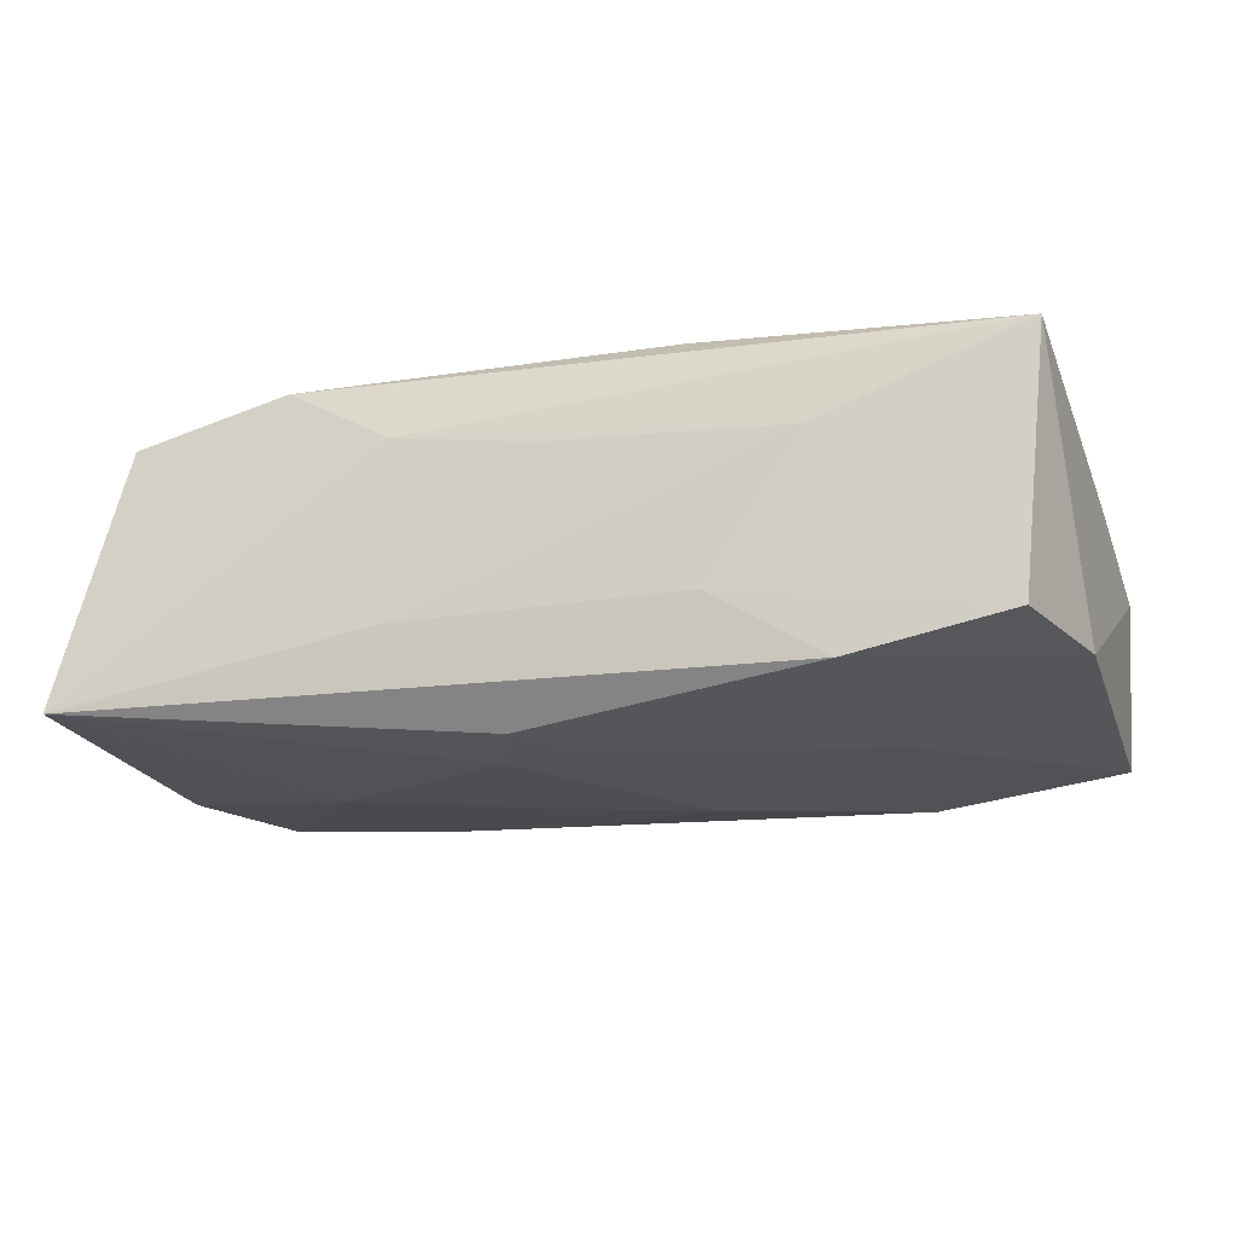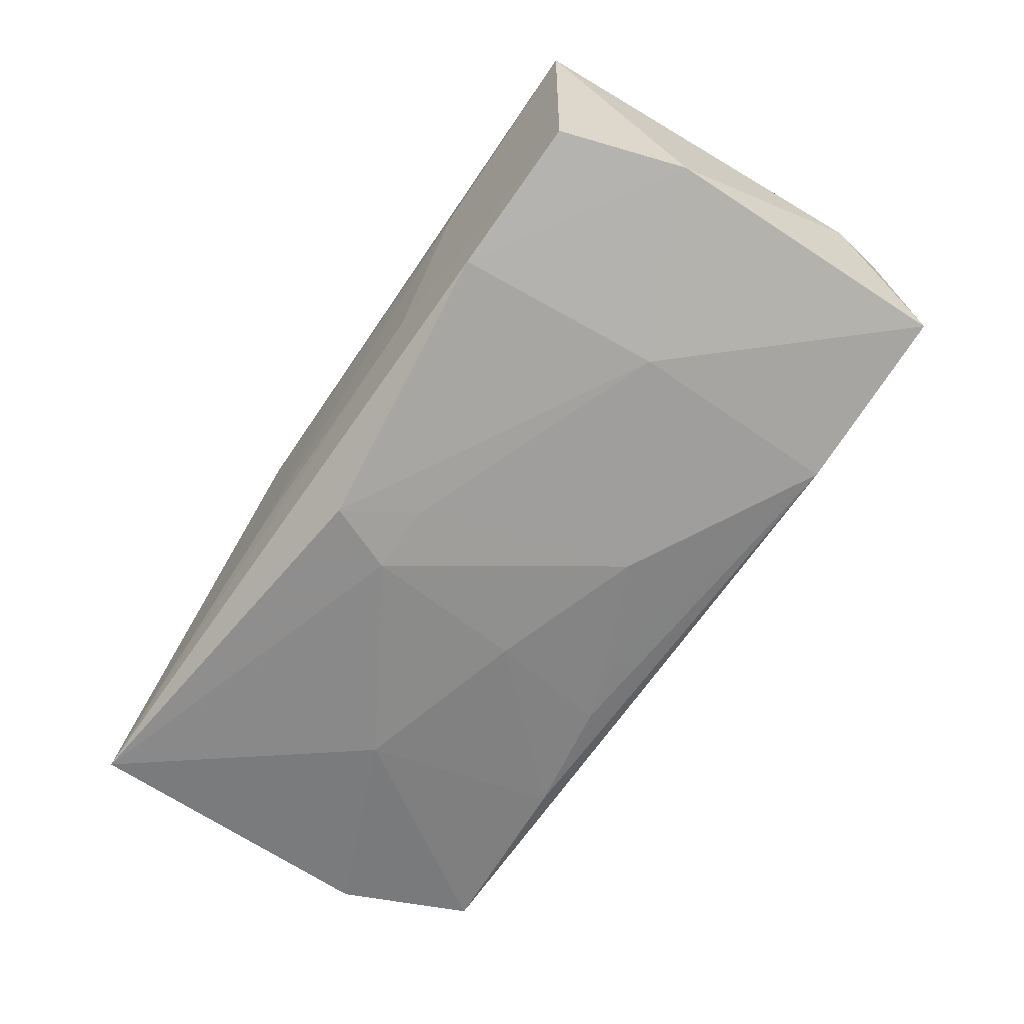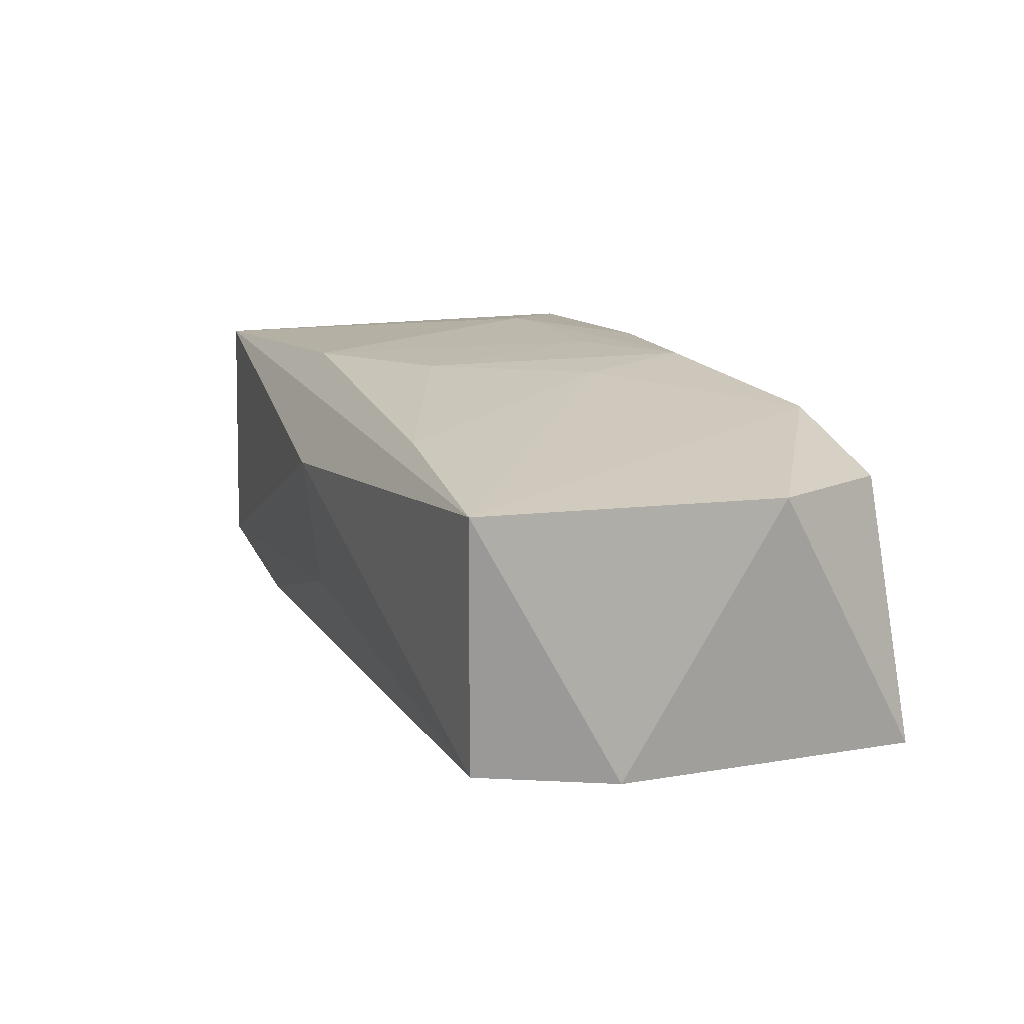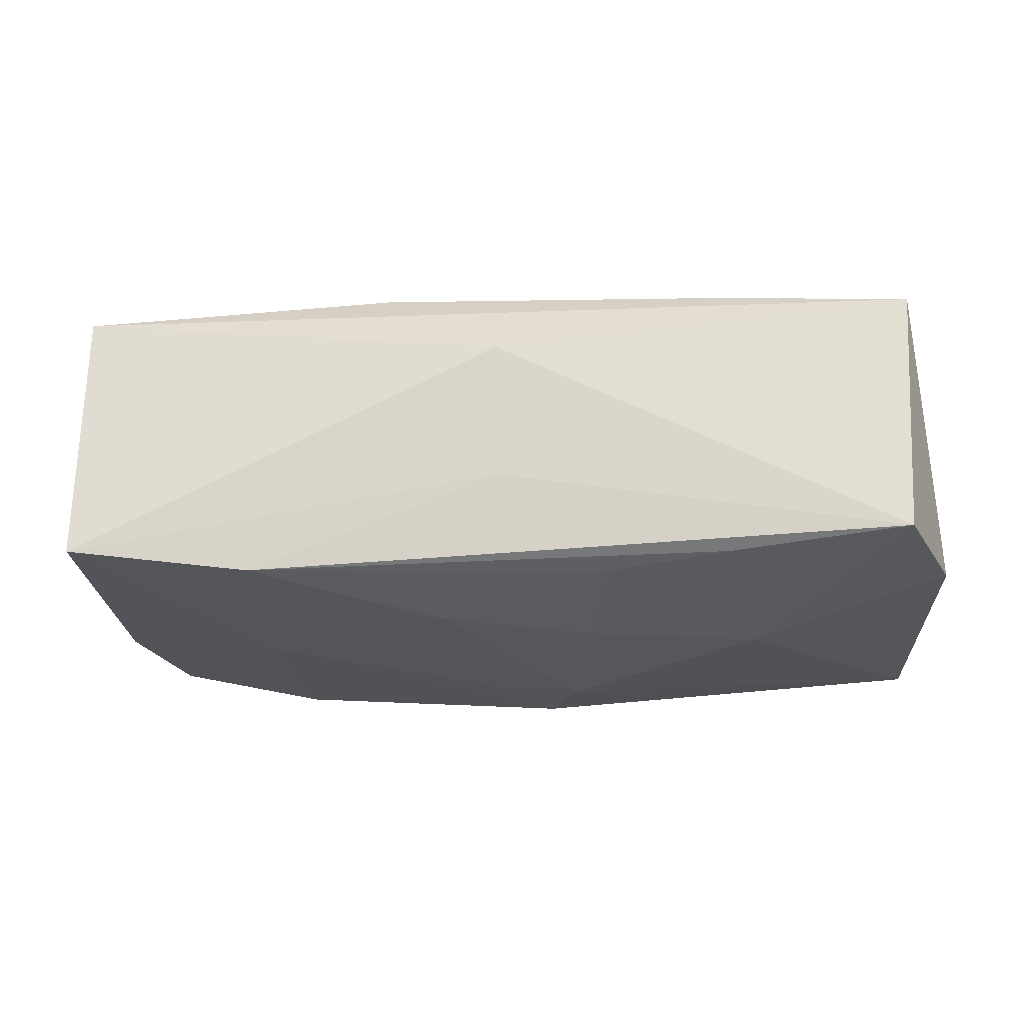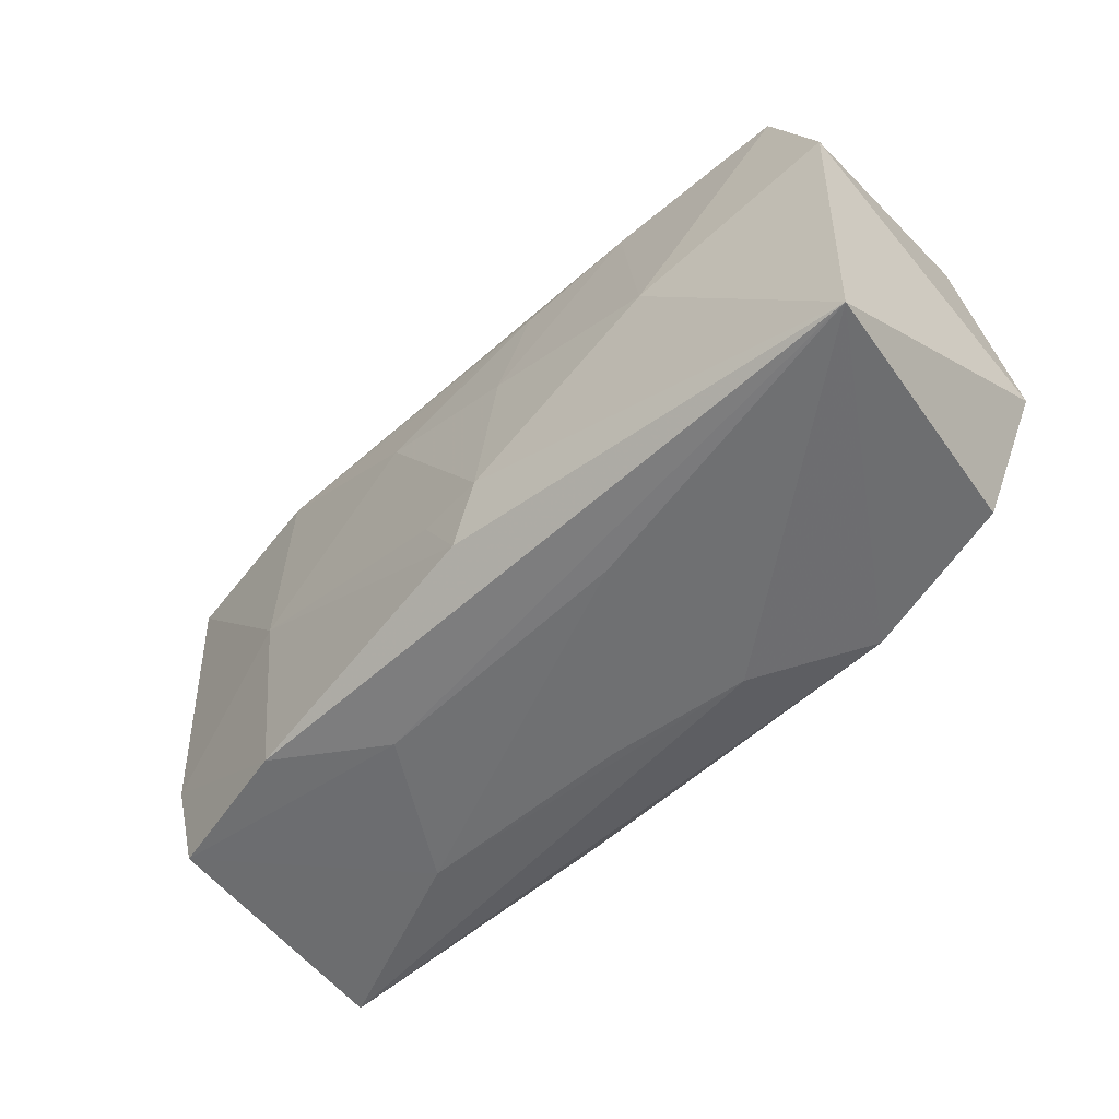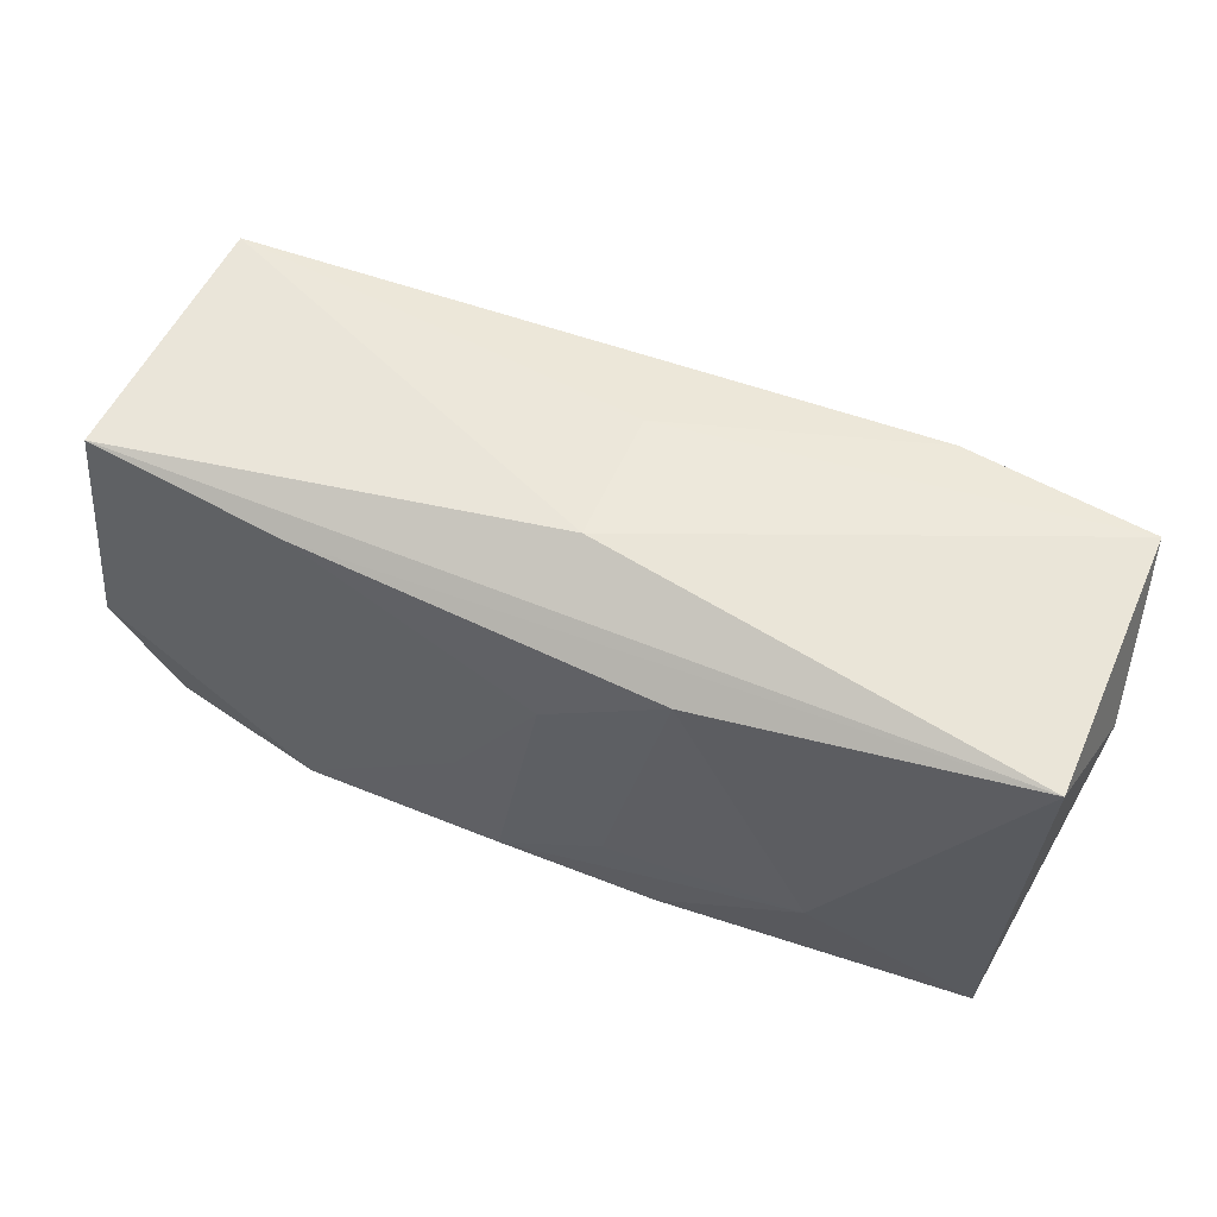
<metadata>
{"format":"obj","ext":"obj","renderer":"f3d","projection":"perspective","resolution":1024,"background":"white","views":[{"elev":-22.8,"azim":15.6,"up":"+Z"},{"elev":-69.0,"azim":55.2,"up":"+Z"},{"elev":17.8,"azim":-113.0,"up":"+Z"},{"elev":-23.1,"azim":-178.9,"up":"+Z"},{"elev":-53.3,"azim":-133.9,"up":"+Y"},{"elev":57.4,"azim":23.0,"up":"+Y"}]}
</metadata>
<code>
v -0.002826 -0.0146 0.01418
v -0.005537 -0.009069 -0.01505
v 0.01011 -0.01632 0.01324
v -0.03444 0.01871 0.01172
v -0.0115 -0.0189 0.007289
v 0.0002206 -0.01913 0.005266
v 0.0115 -0.01879 -0.007296
v 0.001188 0.01918 -0.004939
v 0.03745 0.01732 -0.01089
v 0.0204 -0.01786 -0.01291
v -0.01813 0.01699 -0.01114
v -0.02172 0.0007481 -0.01329
v 0.03319 -0.01753 -0.01044
v -0.01843 0.01711 0.01293
v 0.001363 0.02048 0.006425
v 0.001107 0.008195 0.01418
v 0.03877 0.009532 -7.778e-05
v -0.006209 -0.004317 0.01404
v 0.03722 0.01672 0.01088
v -0.002121 0.01353 -0.01272
v 0.01908 -0.01937 0.003983
v -0.008211 0.01523 -0.01215
v 0.0111 0.01521 0.01387
v -0.003362 -0.01487 -0.01494
v -0.02035 -0.01742 0.01295
v 0.03569 -0.0191 0.01014
v -0.03337 0.01836 -0.009474
v 0.0221 0.01747 -0.01276
v -0.006552 0.004647 -0.01398
v 0.006243 0.008794 -0.014
v 0.005931 -0.009104 0.01391
v 0.02206 -0.009141 0.01306
v 0.02216 -0.0005086 -0.01342
v -0.03332 -0.01625 0.01047
v -0.01167 -0.01866 -0.007228
v 0.03667 -0.007176 -0.01036
v -0.03801 0.007791 -0.009939
v -0.03801 -0.01797 -0.01111
v -0.03801 -0.005799 0.01125
v 0.0002661 -0.009018 -0.01476
f 15 4 19
f 17 19 26
f 26 36 17
f 13 36 26
f 9 19 17
f 17 36 9
f 15 19 9
f 9 33 28
f 9 36 33
f 28 33 30
f 29 30 2
f 2 30 40
f 40 30 33
f 14 19 4
f 14 23 19
f 14 16 23
f 19 23 32
f 32 26 19
f 11 29 12
f 2 38 12
f 12 29 2
f 24 38 2
f 24 40 33
f 2 40 24
f 15 9 8
f 8 9 28
f 11 12 27
f 28 11 27
f 27 8 28
f 15 8 27
f 27 4 15
f 22 11 28
f 22 29 11
f 30 29 22
f 1 16 18
f 16 14 18
f 18 14 4
f 1 32 31
f 31 32 23
f 31 16 1
f 23 16 31
f 1 18 25
f 25 18 4
f 25 34 38
f 38 34 39
f 39 25 4
f 34 25 39
f 13 7 10
f 10 7 38
f 38 24 10
f 10 24 33
f 10 36 13
f 33 36 10
f 37 12 38
f 37 27 12
f 38 39 37
f 4 27 37
f 37 39 4
f 28 30 20
f 20 22 28
f 30 22 20
f 1 25 3
f 3 25 26
f 3 32 1
f 26 32 3
f 13 26 21
f 21 7 13
f 5 25 38
f 26 25 5
f 5 21 26
f 6 21 5
f 35 21 6
f 35 5 38
f 6 5 35
f 38 7 35
f 7 21 35

</code>
